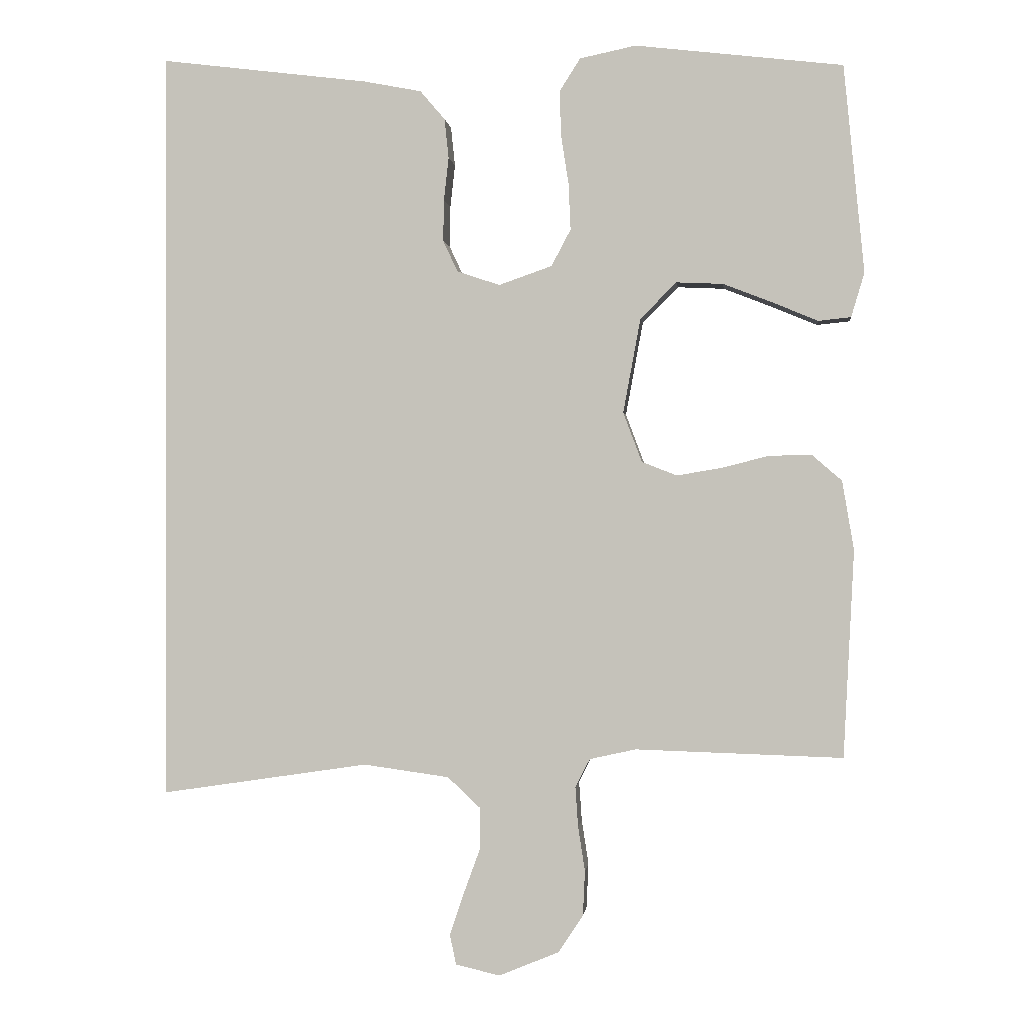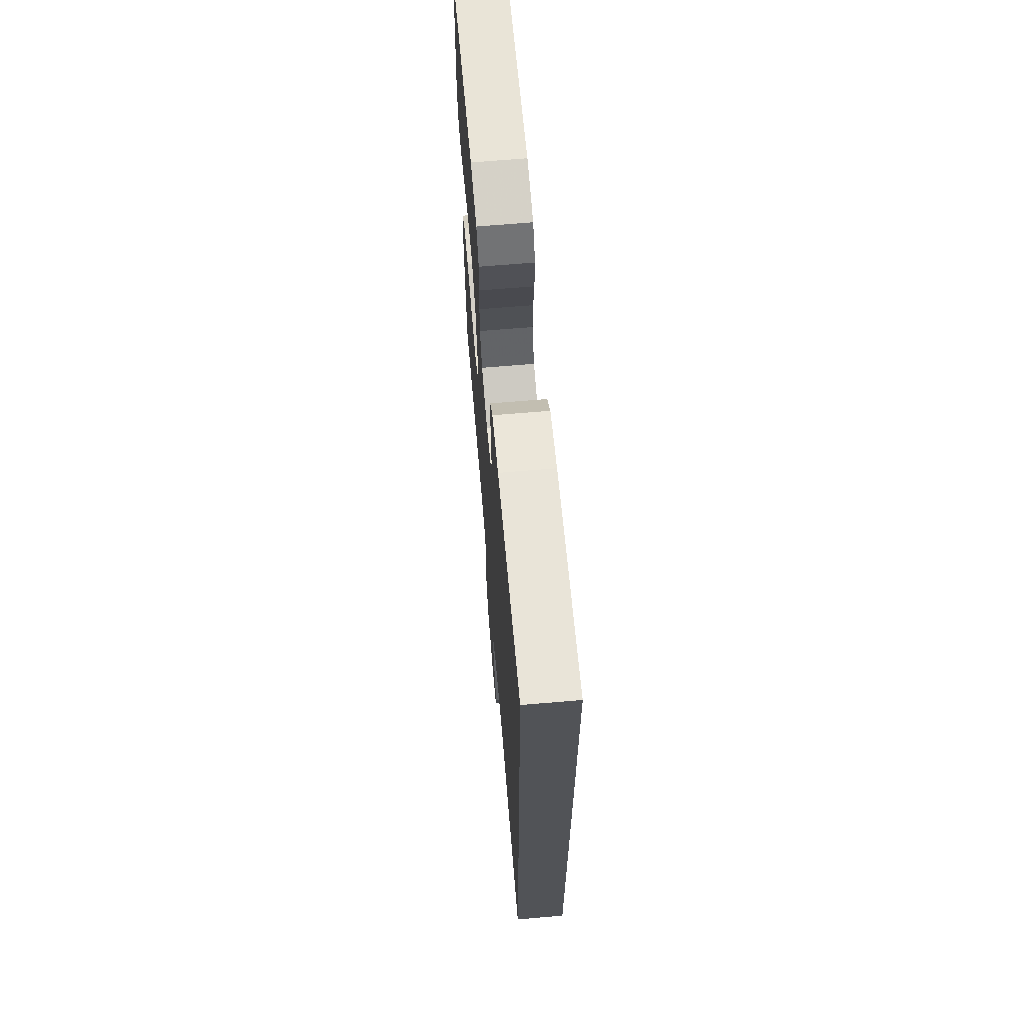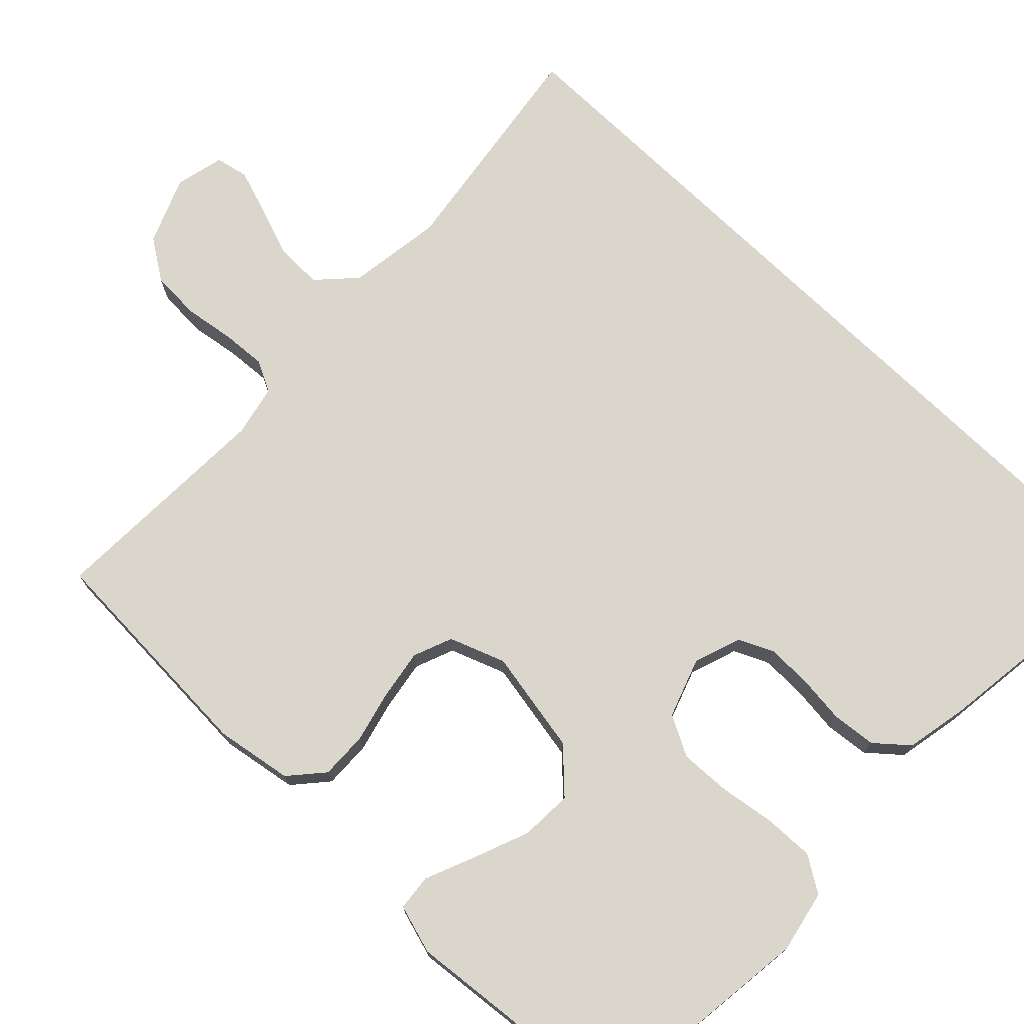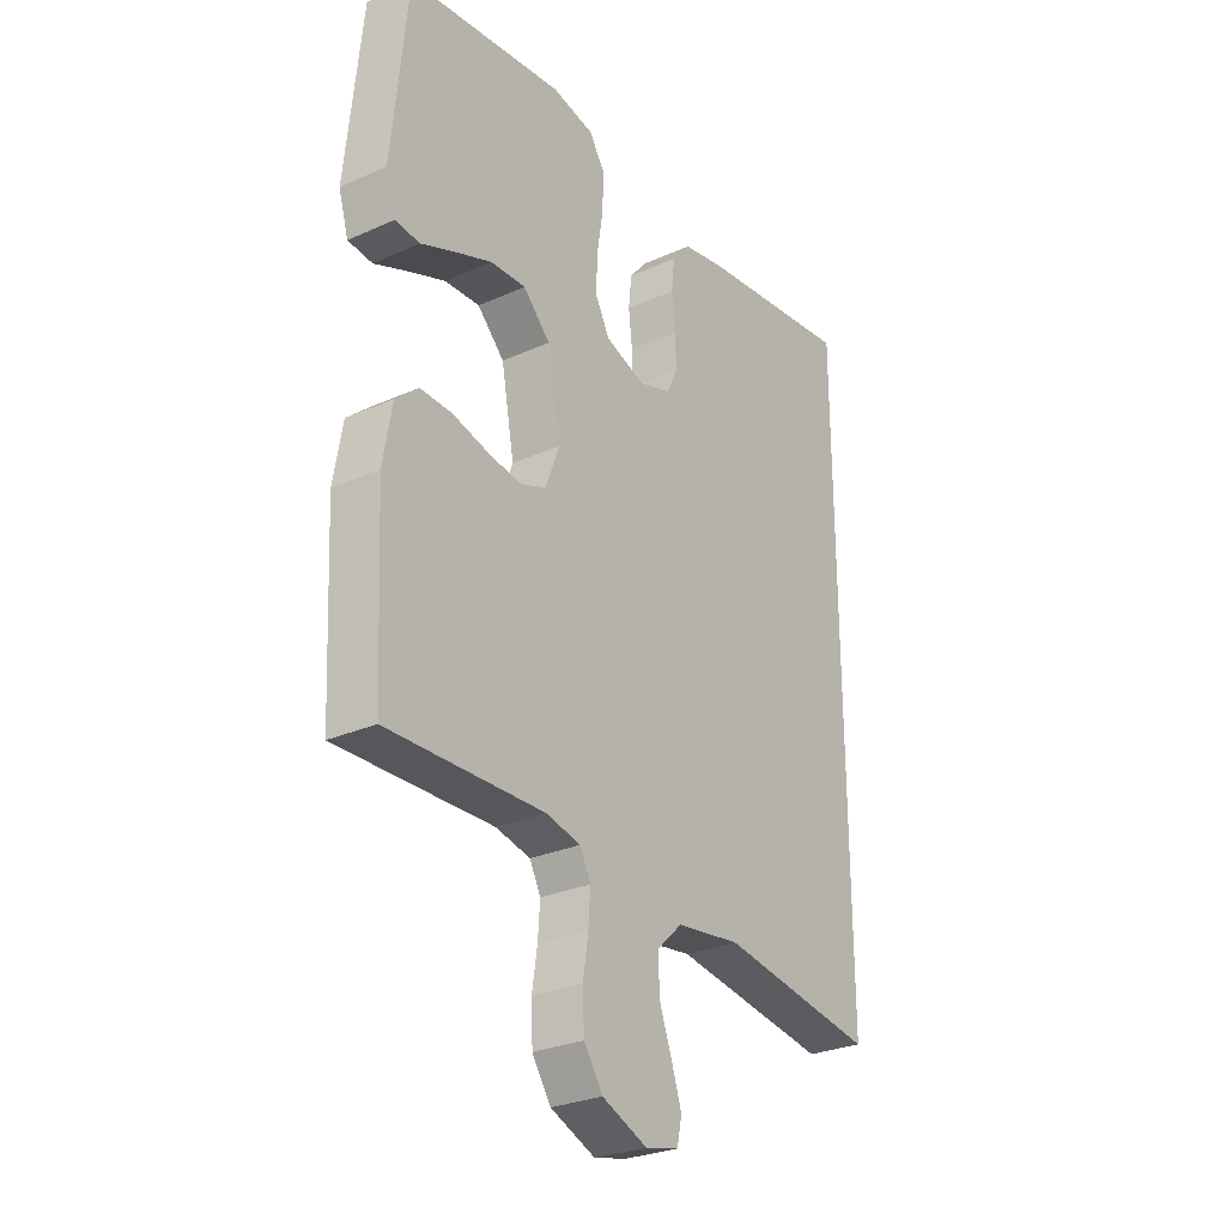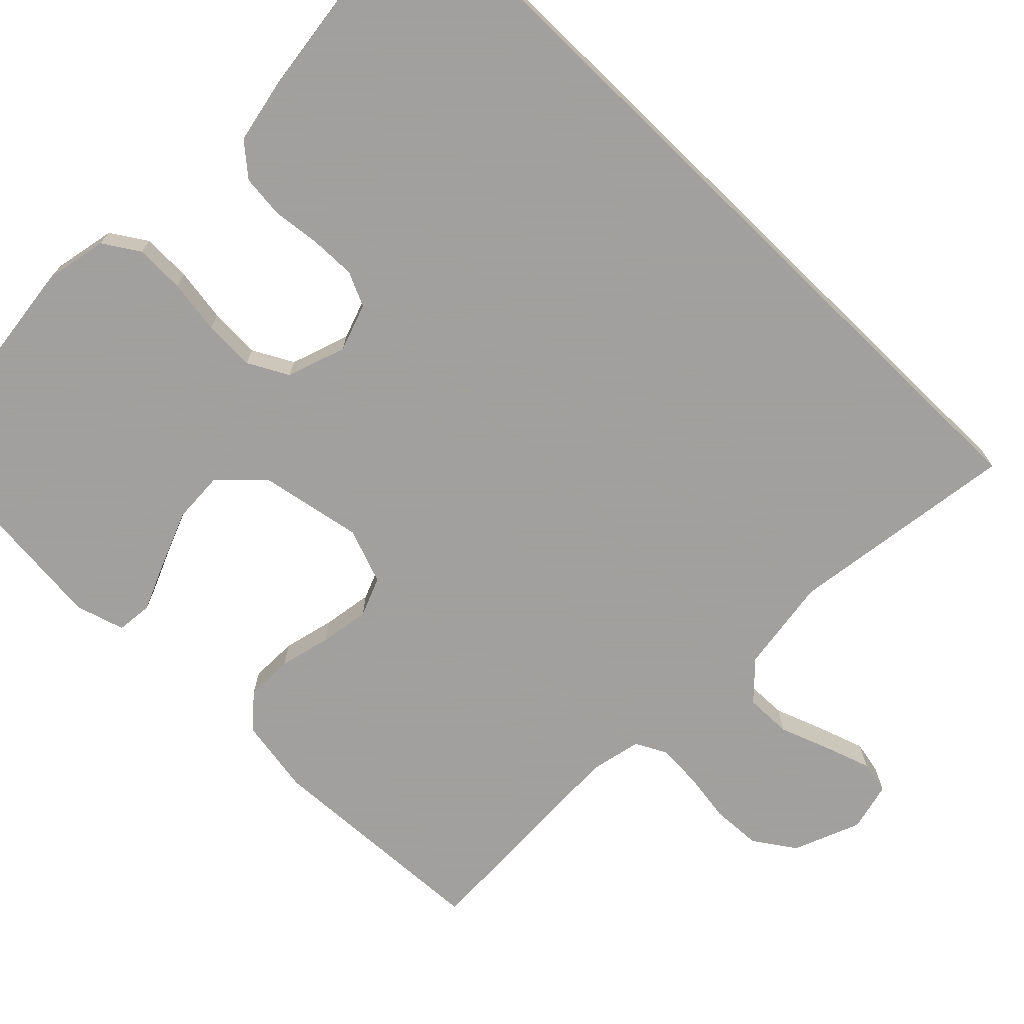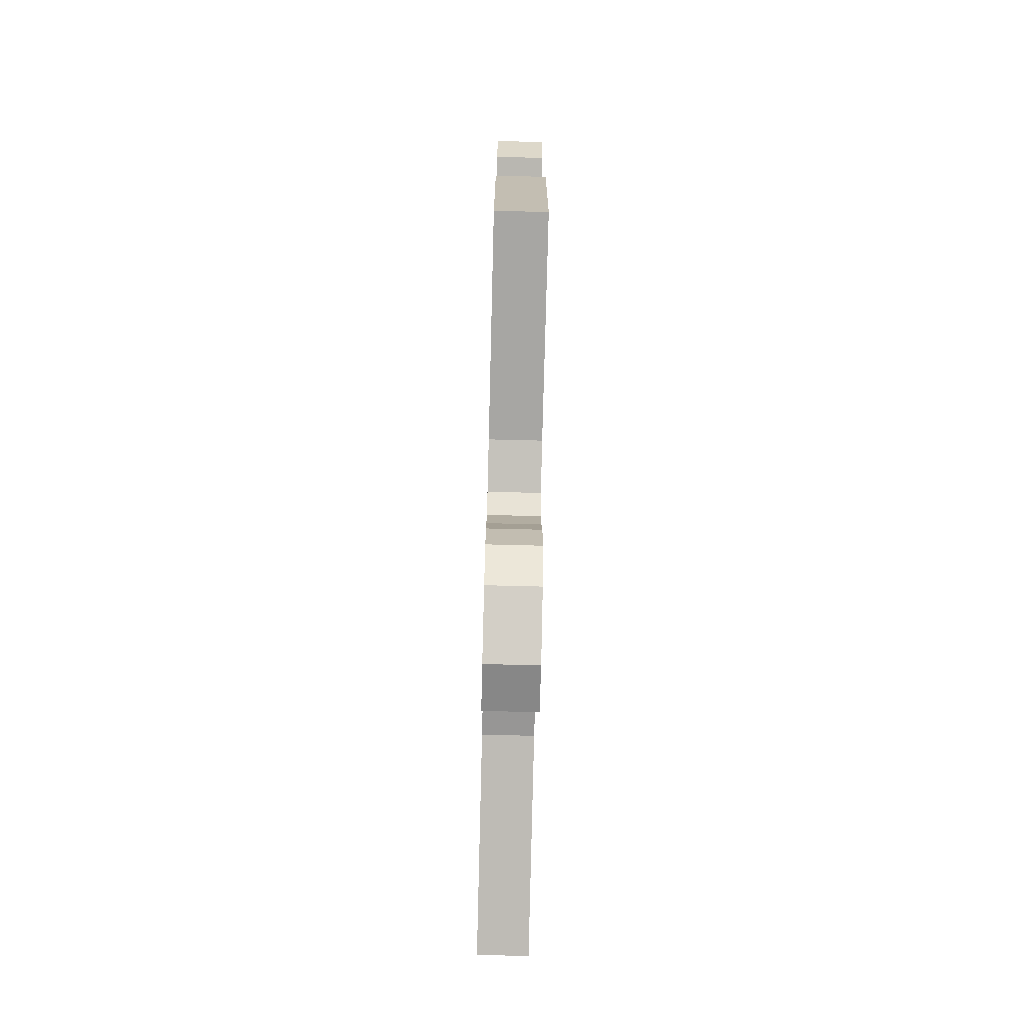
<metadata>
{"format":"obj","ext":"obj","renderer":"f3d","projection":"perspective","resolution":1024,"background":"white","views":[{"elev":-0.1,"azim":-173.8,"up":"+Z"},{"elev":67.2,"azim":85.1,"up":"+Z"},{"elev":73.6,"azim":-45.9,"up":"+Y"},{"elev":-28.1,"azim":-55.8,"up":"+Z"},{"elev":-71.9,"azim":45.8,"up":"+Y"},{"elev":-75.8,"azim":-91.4,"up":"+Z"}]}
</metadata>
<code>
v -0.5 0.07 0.5
v -0.2 0.07 0.535
v -0.119 0.07 0.518
v -0.089 0.07 0.471
v -0.091 0.07 0.406
v -0.102 0.07 0.335
v -0.105 0.07 0.268
v -0.077 0.07 0.215
v 0 0.07 0.188
v 0.062 0.07 0.209
v 0.083 0.07 0.254
v 0.082 0.07 0.313
v 0.075 0.07 0.376
v 0.081 0.07 0.433
v 0.117 0.07 0.475
v 0.2 0.07 0.491
v 0.5 0.07 0.528
v 0.5 0.07 -0.563
v 0.2 0.07 -0.518
v 0.076 0.07 -0.535
v 0.028 0.07 -0.58
v 0.029 0.07 -0.641
v 0.053 0.07 -0.707
v 0.073 0.07 -0.767
v 0.064 0.07 -0.81
v 0 0.07 -0.825
v -0.087 0.07 -0.789
v -0.123 0.07 -0.735
v -0.126 0.07 -0.67
v -0.116 0.07 -0.605
v -0.112 0.07 -0.547
v -0.133 0.07 -0.506
v -0.2 0.07 -0.491
v -0.5 0.07 -0.5
v -0.515 0.07 -0.2
v -0.498 0.07 -0.1
v -0.454 0.07 -0.062
v -0.392 0.07 -0.064
v -0.325 0.07 -0.081
v -0.26 0.07 -0.092
v -0.209 0.07 -0.072
v -0.182 0.07 0
v -0.207 0.07 0.136
v -0.259 0.07 0.189
v -0.327 0.07 0.186
v -0.399 0.07 0.158
v -0.464 0.07 0.131
v -0.511 0.07 0.136
v -0.53 0.07 0.2
v -0.5 0 0.5
v -0.2 0 0.535
v -0.119 0 0.518
v -0.089 0 0.471
v -0.091 0 0.406
v -0.102 0 0.335
v -0.105 0 0.268
v -0.077 0 0.215
v 0 0 0.188
v 0.062 0 0.209
v 0.083 0 0.254
v 0.082 0 0.313
v 0.075 0 0.376
v 0.081 0 0.433
v 0.117 0 0.475
v 0.2 0 0.491
v 0.5 0 0.528
v 0.5 0 -0.563
v 0.2 0 -0.518
v 0.076 0 -0.535
v 0.028 0 -0.58
v 0.029 0 -0.641
v 0.053 0 -0.707
v 0.073 0 -0.767
v 0.064 0 -0.81
v 0 0 -0.825
v -0.087 0 -0.789
v -0.123 0 -0.735
v -0.126 0 -0.67
v -0.116 0 -0.605
v -0.112 0 -0.547
v -0.133 0 -0.506
v -0.2 0 -0.491
v -0.5 0 -0.5
v -0.515 0 -0.2
v -0.498 0 -0.1
v -0.454 0 -0.062
v -0.392 0 -0.064
v -0.325 0 -0.081
v -0.26 0 -0.092
v -0.209 0 -0.072
v -0.182 0 0
v -0.207 0 0.136
v -0.259 0 0.189
v -0.327 0 0.186
v -0.399 0 0.158
v -0.464 0 0.131
v -0.511 0 0.136
v -0.53 0 0.2
f 4 5 6
f 3 4 6
f 2 3 6
f 1 2 6
f 49 1 6
f 48 49 6
f 47 48 6
f 46 47 6
f 45 46 6
f 44 45 6 7
f 43 44 7 8
f 42 43 8 9
f 41 42 9 10
f 37 38 39
f 36 37 39
f 35 36 39
f 34 35 39
f 33 34 39
f 32 33 39 40
f 31 32 40 41
f 28 29 30
f 27 28 30
f 26 27 30
f 25 26 30
f 24 25 30
f 23 24 30
f 22 23 30
f 21 22 30 31
f 31 41 10
f 21 31 10
f 20 21 10
f 17 18 19
f 16 17 19
f 15 16 19
f 14 15 19
f 13 14 19
f 12 13 19
f 11 12 19
f 10 11 19 20
f 55 54 53
f 55 53 52
f 55 52 51
f 55 51 50
f 55 50 98
f 55 98 97
f 55 97 96
f 55 96 95
f 55 95 94
f 56 55 94 93
f 57 56 93 92
f 58 57 92 91
f 59 58 91 90
f 88 87 86
f 88 86 85
f 88 85 84
f 88 84 83
f 88 83 82
f 89 88 82 81
f 90 89 81 80
f 79 78 77
f 79 77 76
f 79 76 75
f 79 75 74
f 79 74 73
f 79 73 72
f 79 72 71
f 80 79 71 70
f 59 90 80
f 59 80 70
f 59 70 69
f 68 67 66
f 68 66 65
f 68 65 64
f 68 64 63
f 68 63 62
f 68 62 61
f 68 61 60
f 69 68 60 59
f 1 50 51 2
f 2 51 52 3
f 3 52 53 4
f 4 53 54 5
f 5 54 55 6
f 6 55 56 7
f 7 56 57 8
f 8 57 58 9
f 9 58 59 10
f 10 59 60 11
f 11 60 61 12
f 12 61 62 13
f 13 62 63 14
f 14 63 64 15
f 15 64 65 16
f 16 65 66 17
f 17 66 67 18
f 18 67 68 19
f 19 68 69 20
f 20 69 70 21
f 21 70 71 22
f 22 71 72 23
f 23 72 73 24
f 24 73 74 25
f 25 74 75 26
f 26 75 76 27
f 27 76 77 28
f 28 77 78 29
f 29 78 79 30
f 30 79 80 31
f 31 80 81 32
f 32 81 82 33
f 33 82 83 34
f 34 83 84 35
f 35 84 85 36
f 36 85 86 37
f 37 86 87 38
f 38 87 88 39
f 39 88 89 40
f 40 89 90 41
f 41 90 91 42
f 42 91 92 43
f 43 92 93 44
f 44 93 94 45
f 45 94 95 46
f 46 95 96 47
f 47 96 97 48
f 48 97 98 49
f 49 98 50 1

</code>
